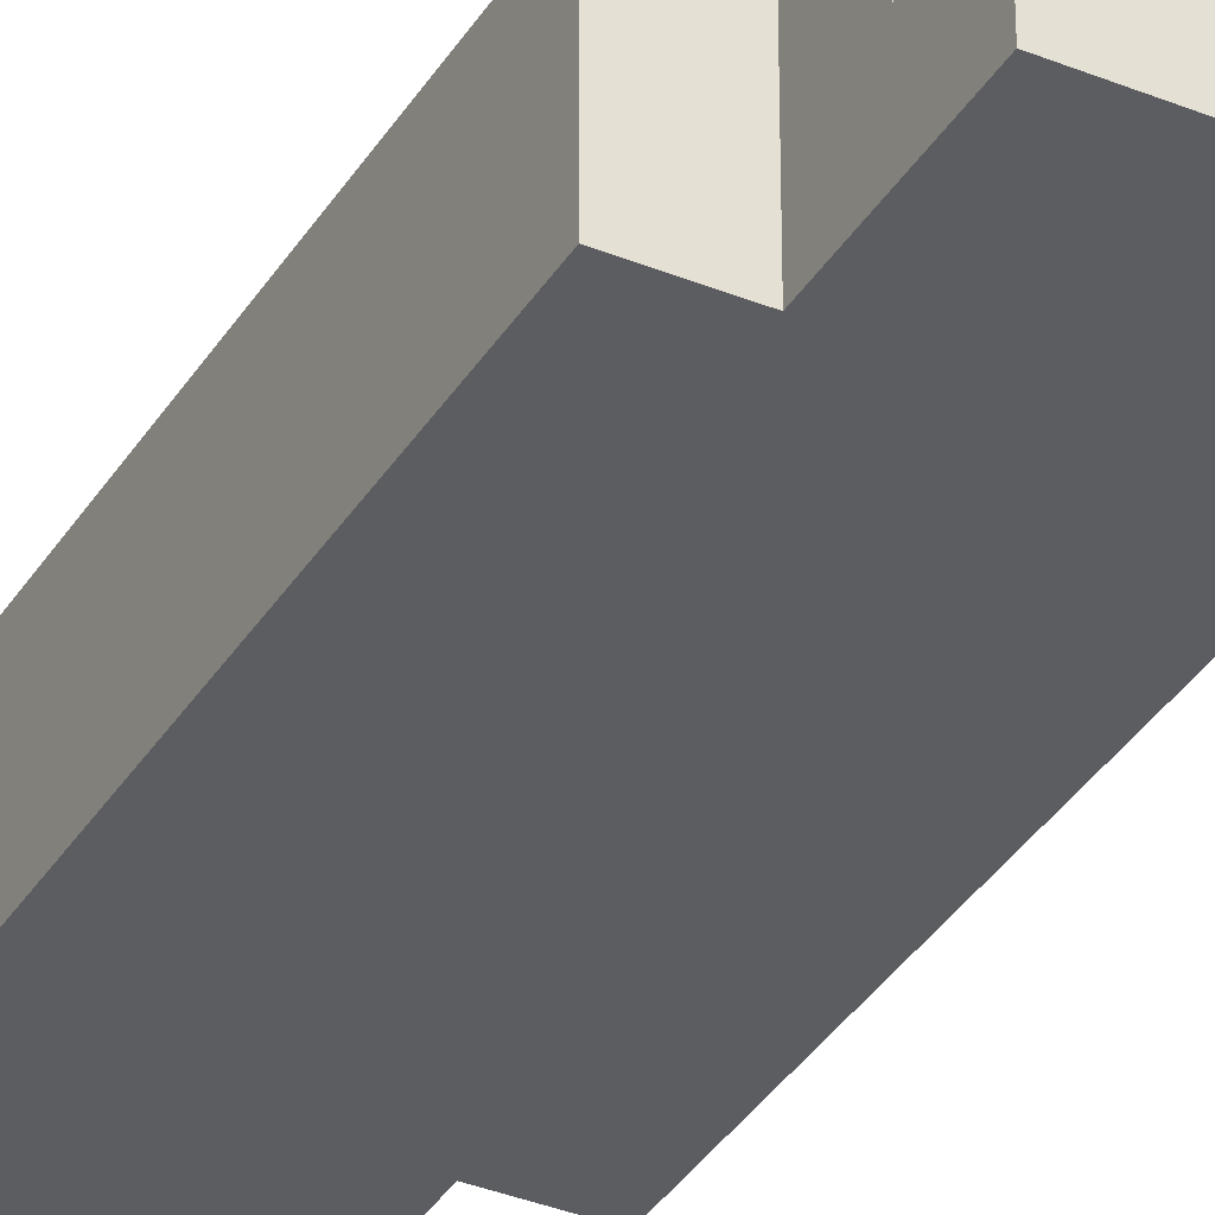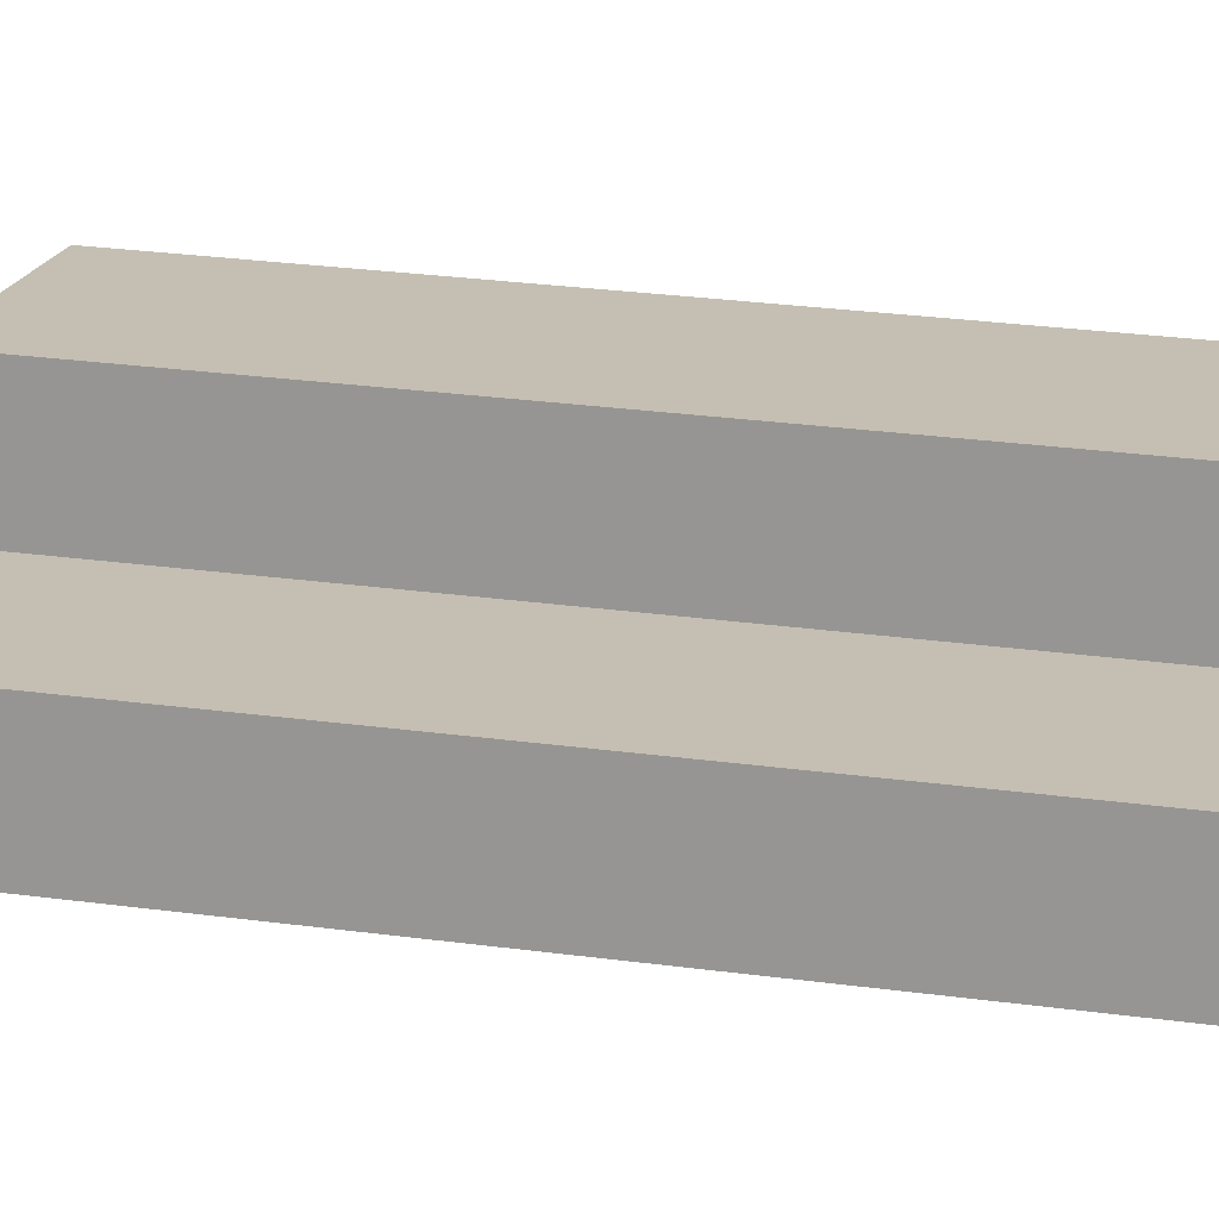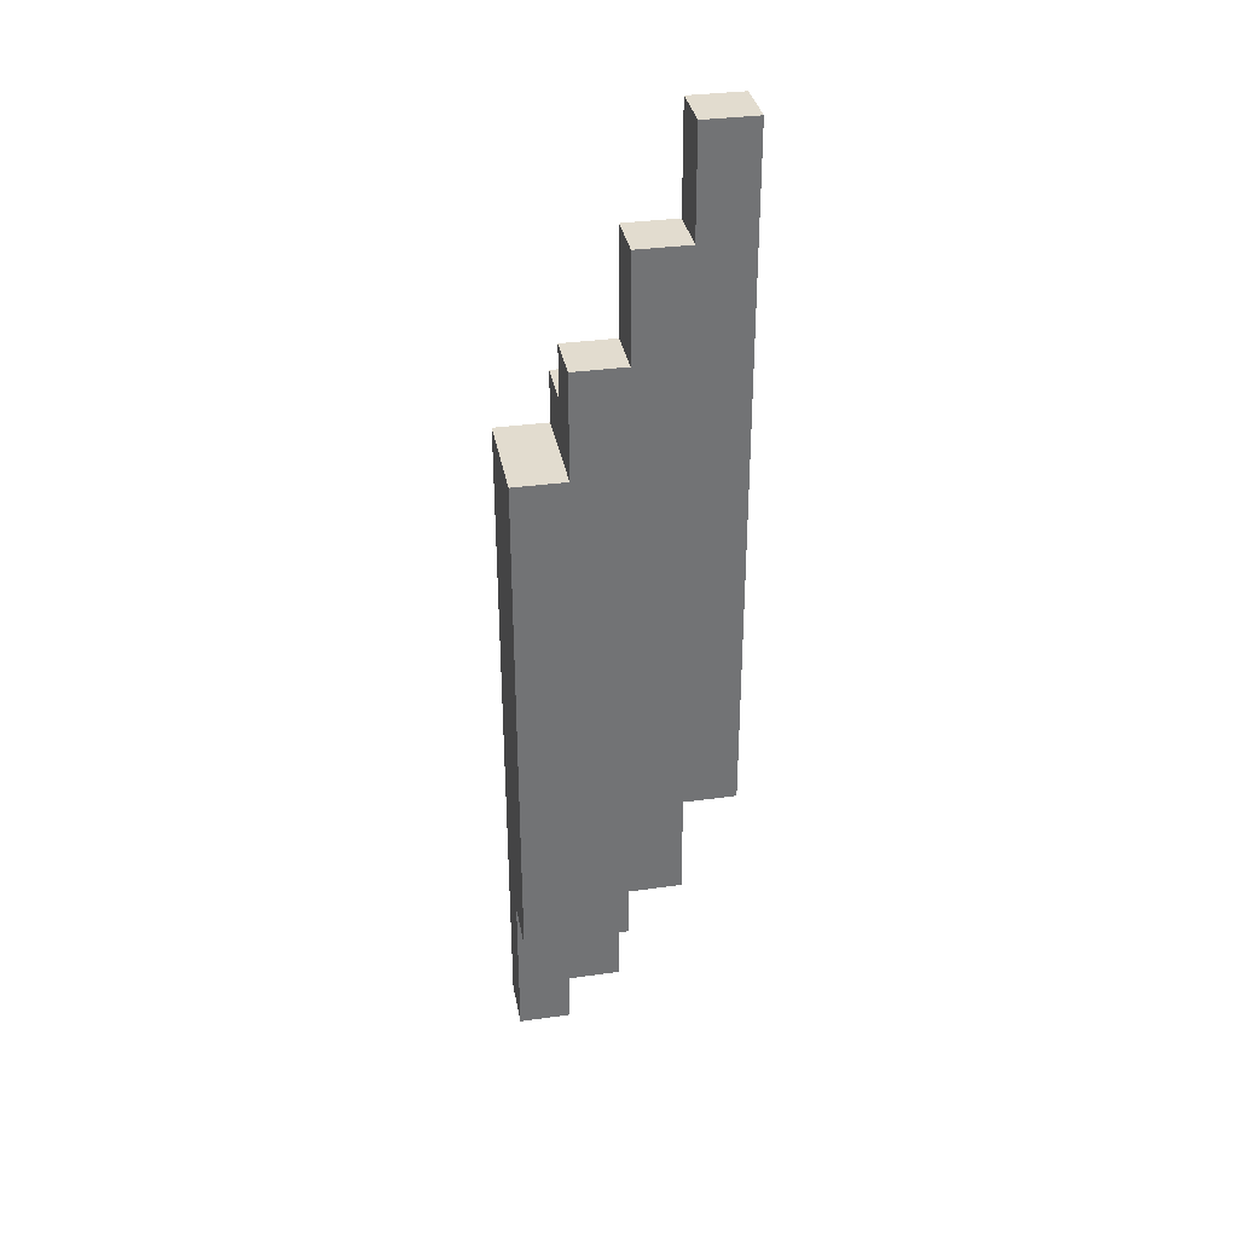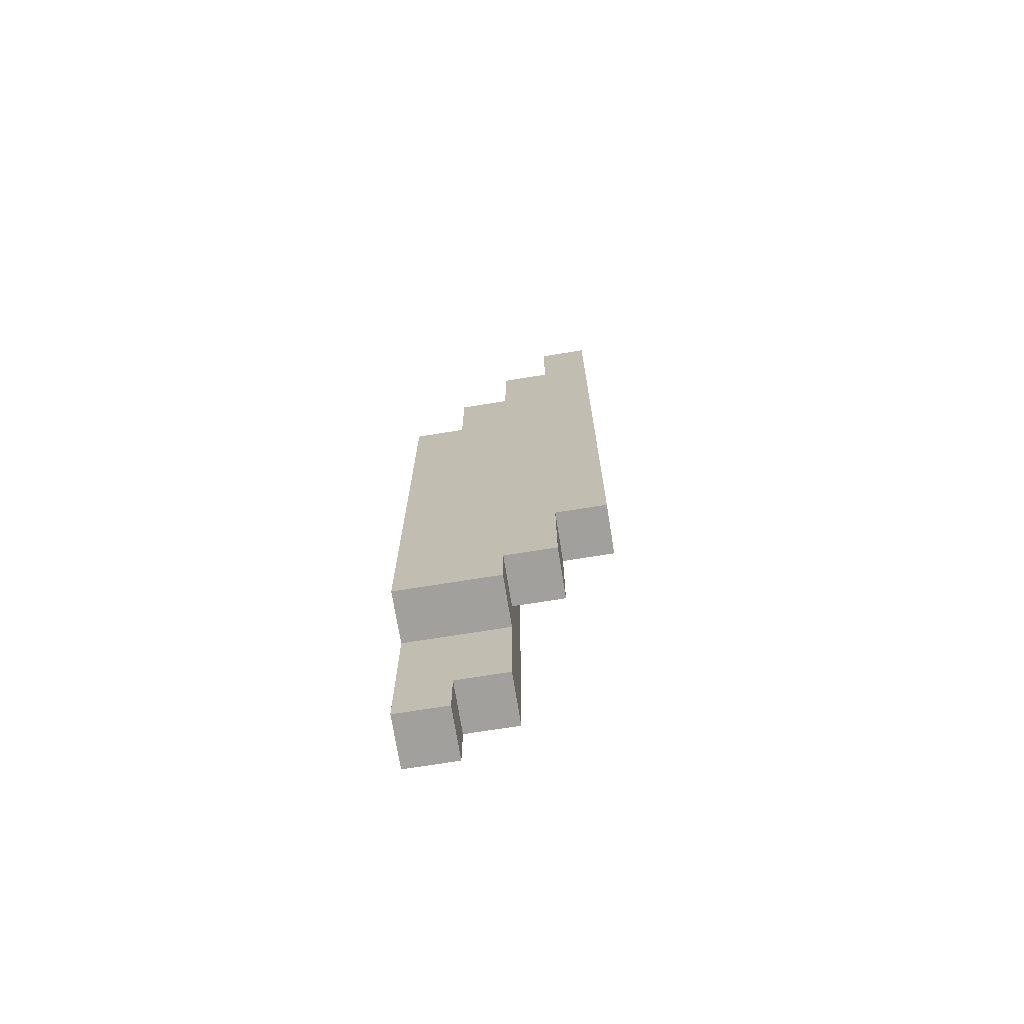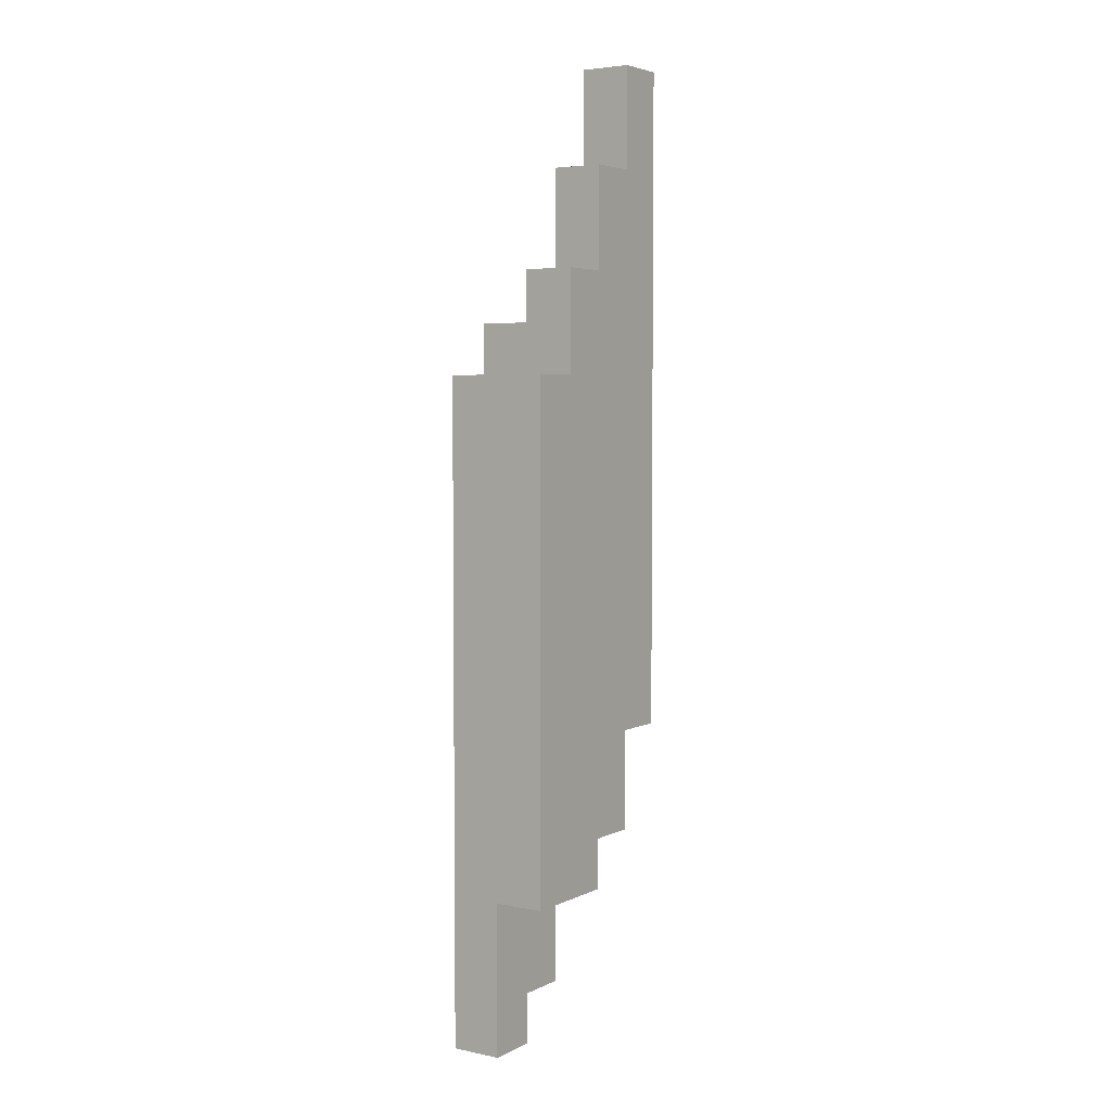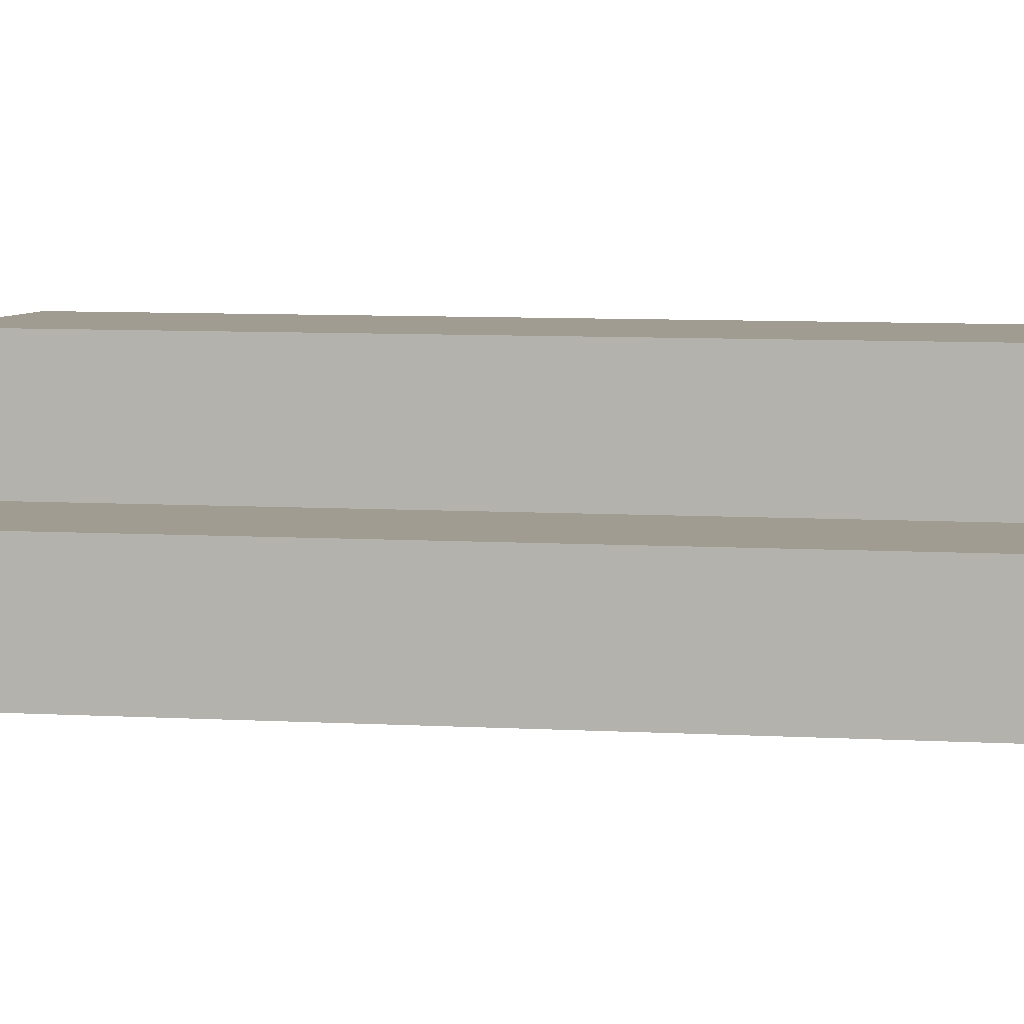
<metadata>
{"format":"obj","ext":"obj","renderer":"f3d","projection":"perspective","resolution":1024,"background":"white","views":[{"elev":-36.0,"azim":-28.0,"up":"+Y"},{"elev":17.6,"azim":107.6,"up":"+Y"},{"elev":34.6,"azim":-10.6,"up":"+Z"},{"elev":-71.7,"azim":9.1,"up":"+Z"},{"elev":4.4,"azim":-56.2,"up":"+Z"},{"elev":4.5,"azim":105.3,"up":"+Y"}]}
</metadata>
<code>
o Transtellar_Wing3_L
v 2 -0.7 2
v 2 -0.7 1.6
v 2 -0.7 0.7
v 2 -0.6 2
v 2 -0.6 1.6
v 2 -0.6 0.7
v 1.9 -0.7 0.7
v 1.9 -0.7 0.5
v 1.9 -0.6 0.7
v 1.9 -0.6 0.5
v 1.8 -0.7 0.5
v 1.8 -0.7 0.4
v 1.8 -0.6 1.5
v 1.8 -0.6 1.3
v 1.8 -0.6 1
v 1.8 -0.6 0.5
v 1.8 -0.6 0.4
v 1.8 -0.6 0.2
v 1.8 -0.5 1.5
v 1.8 -0.5 1.3
v 1.8 -0.5 1
v 1.8 -0.5 0.2
v 1.7 -0.6 0.2
v 1.7 -0.6 0.1
v 1.7 -0.5 0.2
v 1.7 -0.5 0.1
v 1.9 -0.7 2
v 1.9 -0.7 1.8
v 1.9 -0.6 2
v 1.9 -0.6 1.8
v 1.8 -0.7 1.8
v 1.8 -0.7 1.6
v 1.8 -0.6 1.8
v 1.8 -0.6 1.6
v 1.7 -0.7 1.6
v 1.7 -0.7 1.4
v 1.7 -0.6 1.6
v 1.7 -0.6 1.5
v 1.7 -0.5 1.5
v 1.7 -0.5 1.4
v 1.6 -0.7 1.4
v 1.6 -0.7 0.4
v 1.6 -0.6 1.2
v 1.6 -0.6 0.9
v 1.6 -0.6 0.4
v 1.6 -0.6 0.1
v 1.6 -0.5 1.4
v 1.6 -0.5 1.2
v 1.6 -0.5 0.9
v 1.6 -0.5 0.1
v 2 -0.7 2
v 2 -0.6 2
v 1.9 -0.7 2
v 1.9 -0.6 2
v 1.9 -0.7 1.8
v 1.9 -0.6 1.8
v 1.8 -0.7 1.8
v 1.8 -0.6 1.8
v 1.8 -0.7 1.6
v 1.8 -0.6 1.6
v 1.7 -0.7 1.6
v 1.7 -0.6 1.6
v 1.8 -0.6 1.5
v 1.8 -0.5 1.5
v 1.7 -0.6 1.5
v 1.7 -0.5 1.5
v 1.7 -0.7 1.4
v 1.7 -0.5 1.4
v 1.6 -0.7 1.4
v 1.6 -0.5 1.4
v 2 -0.7 0.7
v 2 -0.6 0.7
v 1.9 -0.7 0.7
v 1.9 -0.6 0.7
v 1.9 -0.7 0.5
v 1.9 -0.6 0.5
v 1.8 -0.7 0.5
v 1.8 -0.6 0.5
v 1.8 -0.7 0.4
v 1.8 -0.6 0.4
v 1.6 -0.7 0.4
v 1.6 -0.6 0.4
v 1.8 -0.6 0.2
v 1.8 -0.5 0.2
v 1.7 -0.6 0.2
v 1.7 -0.5 0.2
v 1.7 -0.6 0.1
v 1.7 -0.5 0.1
v 1.6 -0.6 0.1
v 1.6 -0.5 0.1
v 2 -0.7 2
v 1.9 -0.7 2
v 1.9 -0.7 1.8
v 1.8 -0.7 1.8
v 2 -0.7 1.6
v 1.9 -0.7 1.6
v 1.8 -0.7 1.6
v 1.7 -0.7 1.6
v 1.9 -0.7 1.5
v 1.8 -0.7 1.5
v 1.7 -0.7 1.4
v 1.6 -0.7 1.4
v 2 -0.7 0.7
v 1.9 -0.7 0.7
v 1.9 -0.7 0.5
v 1.8 -0.7 0.5
v 1.8 -0.7 0.4
v 1.6 -0.7 0.4
v 1.8 -0.6 0.4
v 1.6 -0.6 0.4
v 1.8 -0.6 0.2
v 1.7 -0.6 0.2
v 1.7 -0.6 0.1
v 1.6 -0.6 0.1
v 2 -0.6 2
v 1.9 -0.6 2
v 1.9 -0.6 1.8
v 1.8 -0.6 1.8
v 2 -0.6 1.6
v 1.9 -0.6 1.6
v 1.8 -0.6 1.6
v 1.7 -0.6 1.6
v 1.9 -0.6 1.5
v 1.8 -0.6 1.5
v 1.7 -0.6 1.5
v 1.8 -0.6 1.3
v 1.8 -0.6 1
v 2 -0.6 0.7
v 1.9 -0.6 0.7
v 1.9 -0.6 0.5
v 1.8 -0.6 0.5
v 1.8 -0.5 1.5
v 1.7 -0.5 1.5
v 1.7 -0.5 1.4
v 1.6 -0.5 1.4
v 1.8 -0.5 1.3
v 1.7 -0.5 1.3
v 1.7 -0.5 1.2
v 1.6 -0.5 1.2
v 1.8 -0.5 1
v 1.7 -0.5 1
v 1.7 -0.5 0.9
v 1.6 -0.5 0.9
v 1.8 -0.5 0.2
v 1.7 -0.5 0.2
v 1.7 -0.5 0.1
v 1.6 -0.5 0.1
f 1 2 4
f 2 3 5
f 4 2 5
f 5 3 6
f 7 8 9
f 9 8 10
f 11 12 16
f 16 12 17
f 13 14 19
f 14 15 20
f 19 14 20
f 17 18 21
f 20 15 21
f 15 16 21
f 16 17 21
f 21 18 22
f 23 24 25
f 25 24 26
f 29 28 27
f 30 28 29
f 33 32 31
f 34 32 33
f 37 36 35
f 38 36 37
f 39 36 38
f 40 36 39
f 43 42 41
f 44 42 43
f 45 42 44
f 47 43 41
f 48 44 43
f 48 43 47
f 49 46 45
f 49 44 48
f 49 45 44
f 50 46 49
f 51 52 53
f 53 52 54
f 55 56 57
f 57 56 58
f 59 60 61
f 61 60 62
f 63 64 65
f 65 64 66
f 67 68 69
f 69 68 70
f 73 72 71
f 74 72 73
f 77 76 75
f 78 76 77
f 81 80 79
f 82 80 81
f 85 84 83
f 86 84 85
f 89 88 87
f 90 88 89
f 91 92 93
f 91 93 95
f 93 94 95
f 95 94 96
f 96 94 97
f 95 96 99
f 97 98 99
f 96 97 99
f 99 98 100
f 100 98 101
f 95 99 103
f 99 100 103
f 103 100 104
f 104 100 105
f 101 102 106
f 105 100 106
f 100 101 106
f 106 102 107
f 107 102 108
f 109 110 111
f 111 110 112
f 112 110 113
f 113 110 114
f 117 116 115
f 119 117 115
f 119 118 117
f 120 118 119
f 121 118 120
f 123 120 119
f 123 122 121
f 123 121 120
f 124 122 123
f 125 122 124
f 126 124 123
f 127 126 123
f 128 123 119
f 128 127 123
f 129 127 128
f 130 127 129
f 131 127 130
f 134 133 132
f 136 134 132
f 136 135 134
f 137 135 136
f 138 137 136
f 138 135 137
f 139 135 138
f 140 138 136
f 140 139 138
f 141 139 140
f 142 141 140
f 142 139 141
f 143 139 142
f 144 142 140
f 144 143 142
f 145 143 144
f 146 143 145
f 147 143 146

</code>
